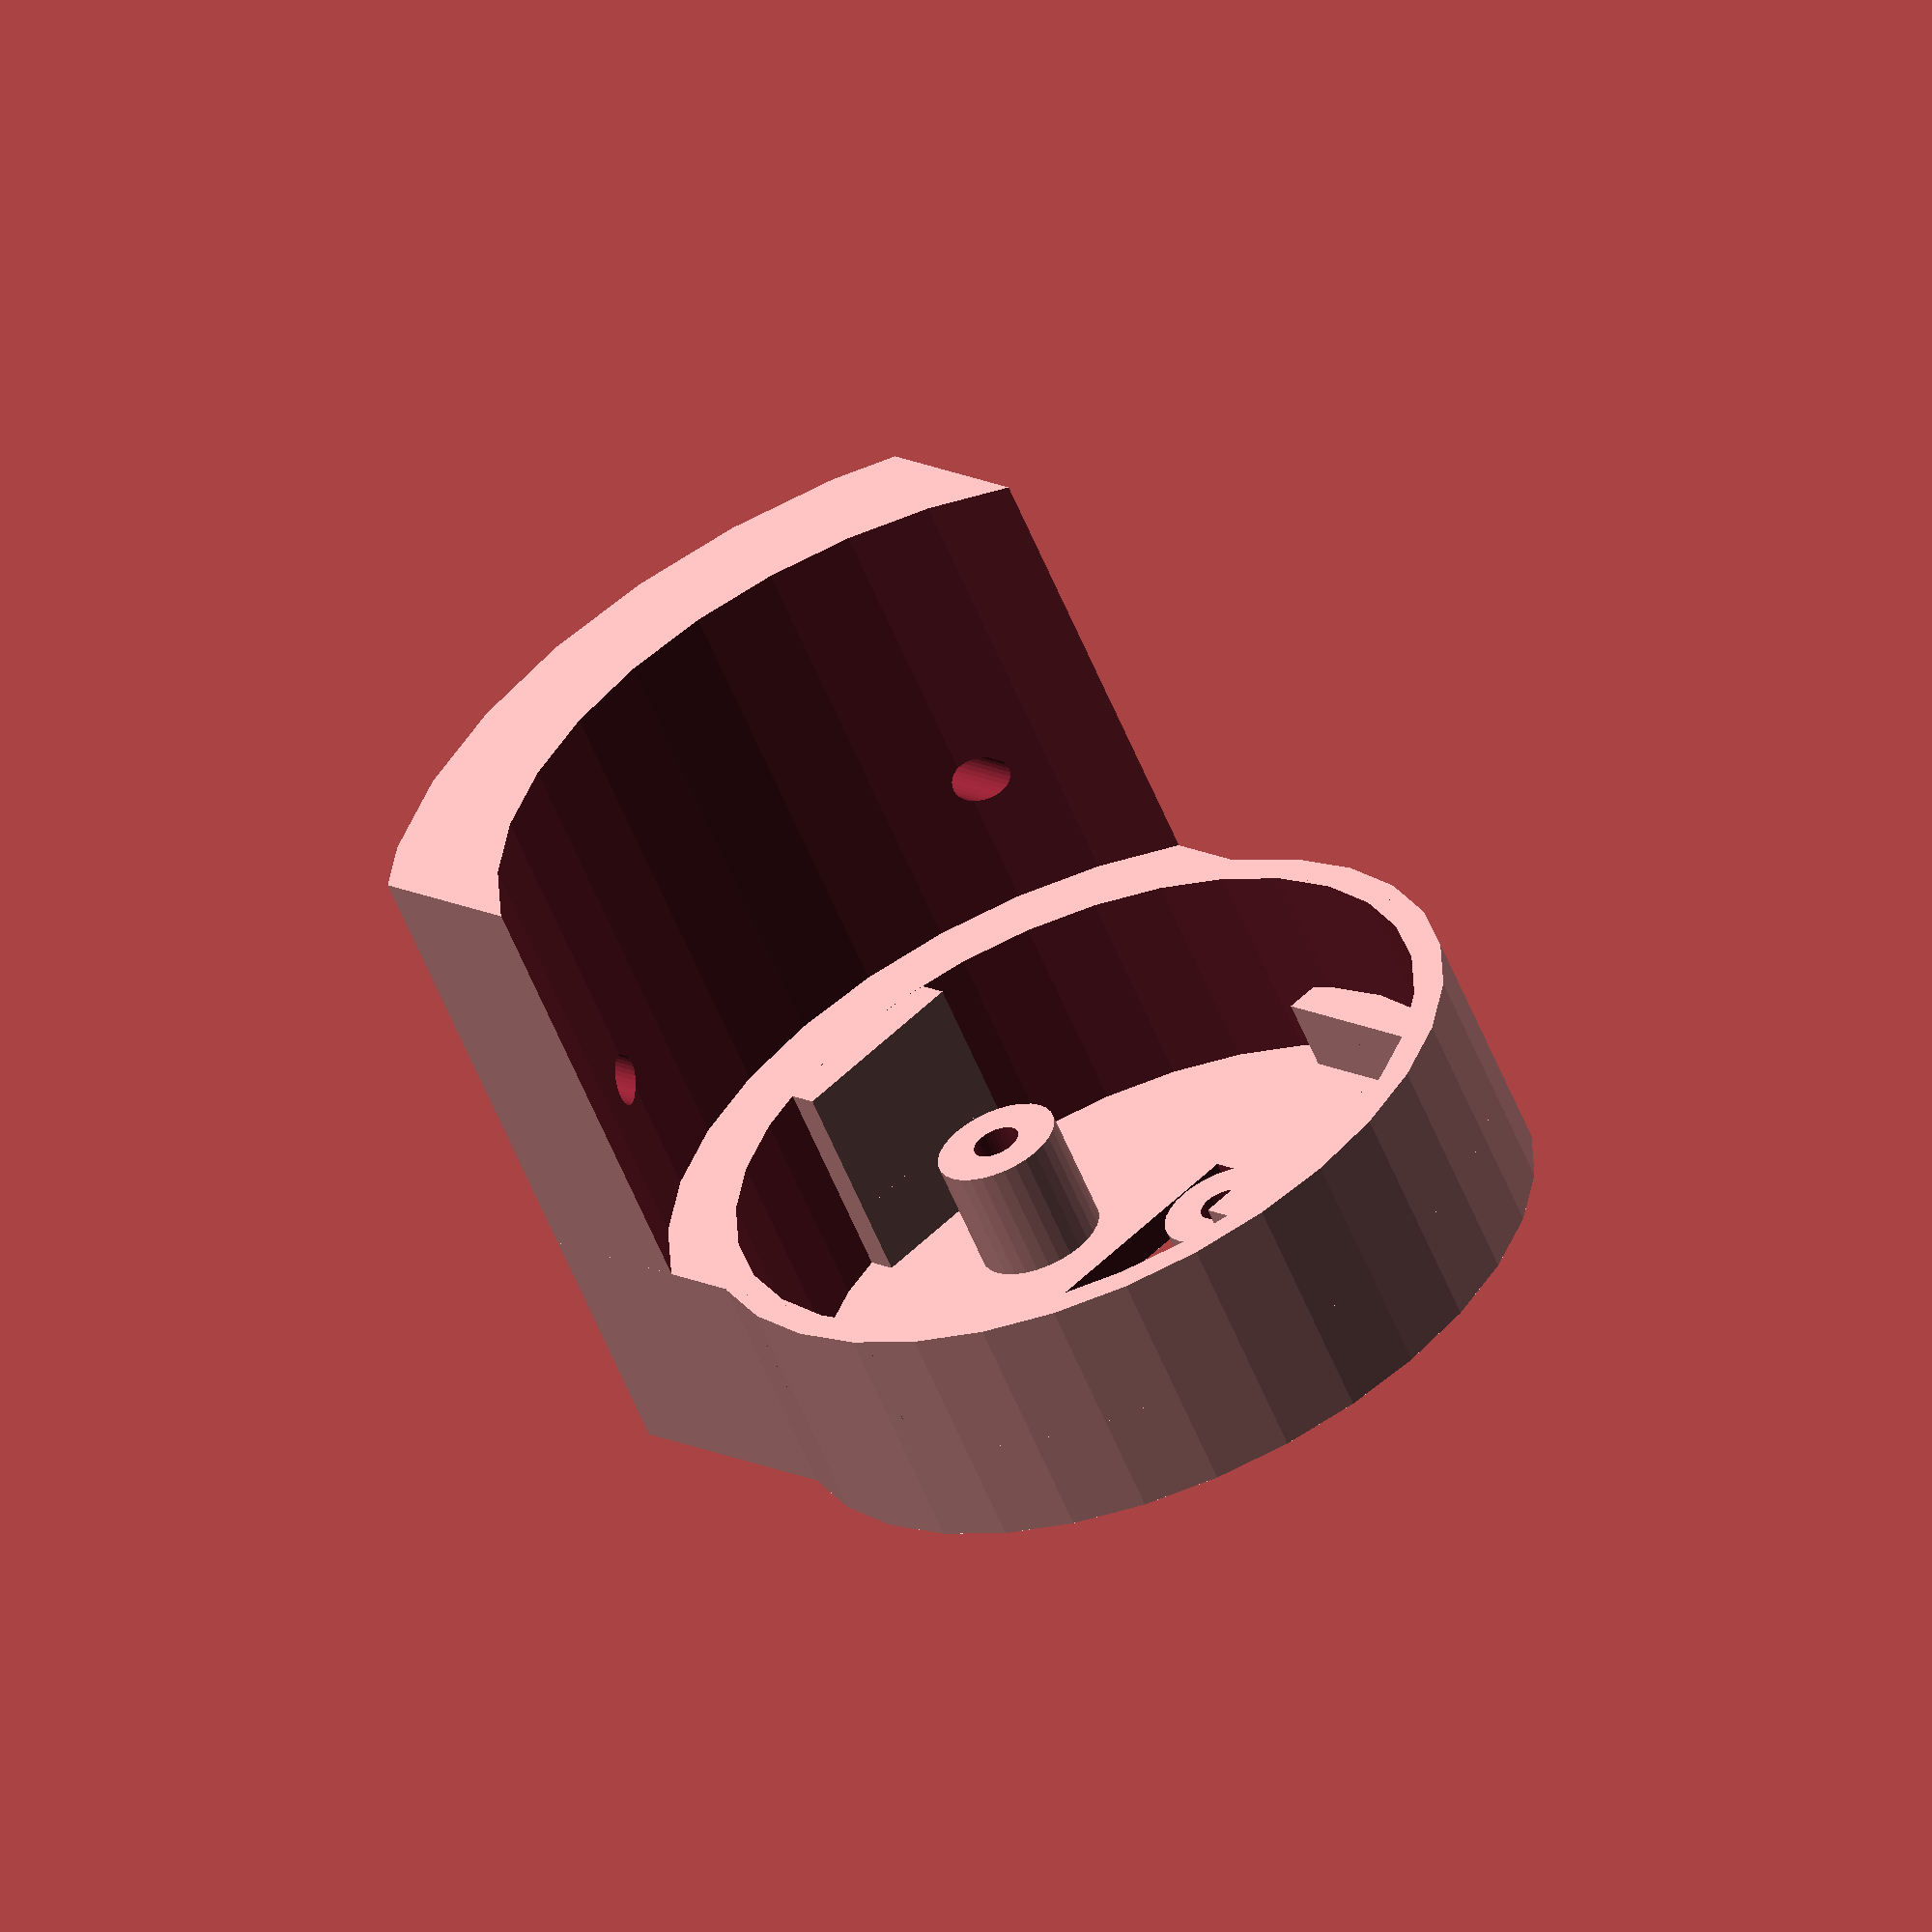
<openscad>
holder_d = 54;
inner_d = 35;
thickness = 1.5;
groove = [2.19 + thickness, 8.97];
depth = 10;
bolt_d = 2.3;
bolt_h = 5.66;
holder_height = 31.5;

$fn = 32;

socket_holder();
intersection() {
  holder();
  holder_glue();
}
intersection() {
  holder_glue();
  difference() {
    cylinder(d = holder_d, h = thickness + depth);
    translate([0, 0, -1])
      cylinder(d = inner_d, h = thickness + depth + 2);
  }
}

module holder_glue() {
  translate([0, -35 / 2 , 0])
    cube([inner_d, 35, holder_height + thickness]);
}

module holder() {
  h = holder_height;
  bolt_distance = 24.5;
  holder_thickness = thickness * 4;

  difference() {
    difference() {
      cylinder(d = holder_d, h = h + holder_thickness);
      translate([0, 0, -1])
        cylinder(d = holder_d - (holder_thickness * 2), h = h + holder_thickness + 2);
    }

    translate([0, -bolt_distance / 2, 18.2])
      rotate([0, 90, 0]) {
        cylinder(d = bolt_d, h = holder_d);
        translate([0, bolt_distance, 0])
          cylinder(d = bolt_d, h = holder_d);
      }
  }
}

module socket_holder() {
  bolt_distance = 17.57;
  cable_hole = [6.91, 14.85];

  // ring with base
  difference() {
    union() {
      difference() {
        cylinder(h = thickness + depth, d = inner_d + (thickness * 2));
        translate([0, 0, -1])
          cylinder(h = thickness + depth + 2, d = inner_d);
      }
      cylinder(h = thickness, d = inner_d);
    }
    
    // cable hole
    translate([-cable_hole[0] / 2, -cable_hole[1] / 2, -1])
      cube([cable_hole[0], cable_hole[1], thickness + 2]);
  }

  // socket grooves
  intersection() {
    translate([-thickness - (inner_d / 2), -groove[1] / 2, 0])
      cube([groove[0], groove[1], depth + thickness]);
    cylinder(h = thickness + depth, d = inner_d + thickness * 2);
  }
  rotate([0, 0, 180])
    intersection() {
      translate([-thickness - (inner_d / 2), -groove[1] / 2, 0])
        cube([groove[0], groove[1], depth + thickness]);
      cylinder(h = thickness + depth, d = inner_d + thickness * 2);
    }
  
  // stability grooves
  rotate([0, 0, 90])
    intersection() {
      translate([-thickness - (inner_d / 2), -groove[1] / 2, 0])
        cube([groove[0], groove[1], depth + thickness]);
      cylinder(h = thickness + bolt_h - 2.2, d = inner_d + thickness * 2);
    }
  rotate([0, 0, -90])
    intersection() {
      translate([-thickness - (inner_d / 2), -groove[1] / 2, 0])
        cube([groove[0], groove[1], depth + thickness]);
      cylinder(h = thickness + bolt_h - 2.2, d = inner_d + thickness * 2);
    }

  // bolt holes
  translate([-bolt_distance / 2, 0, thickness]) {
    bolt_thingy();
    translate([bolt_distance, 0, 0])
      bolt_thingy();
  }
}

module bolt_thingy() {
  h = bolt_h;
  difference() {
    cylinder(h = h, d = 6.02);
    translate([0, 0, -1])
      cylinder(h = h + 2, d = bolt_d);
  }
}
</openscad>
<views>
elev=239.0 azim=48.3 roll=157.8 proj=o view=wireframe
</views>
